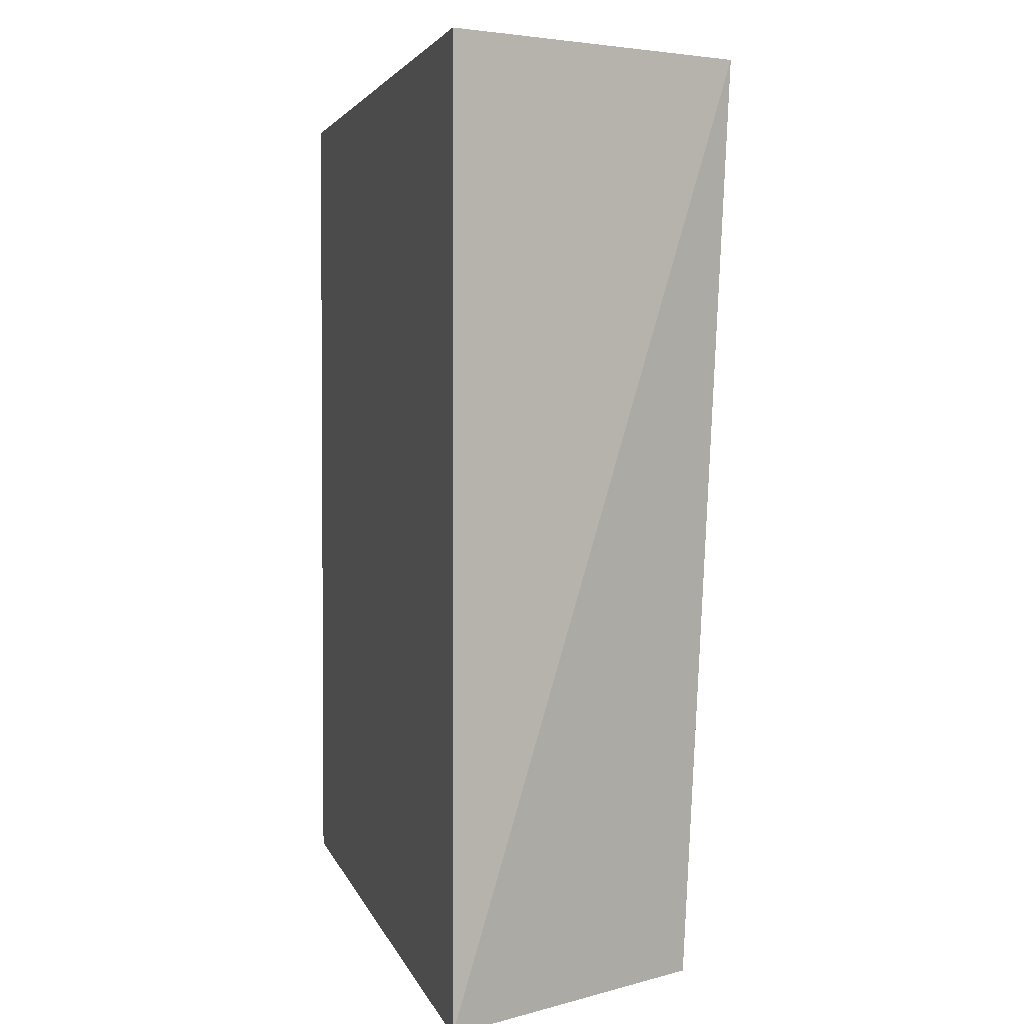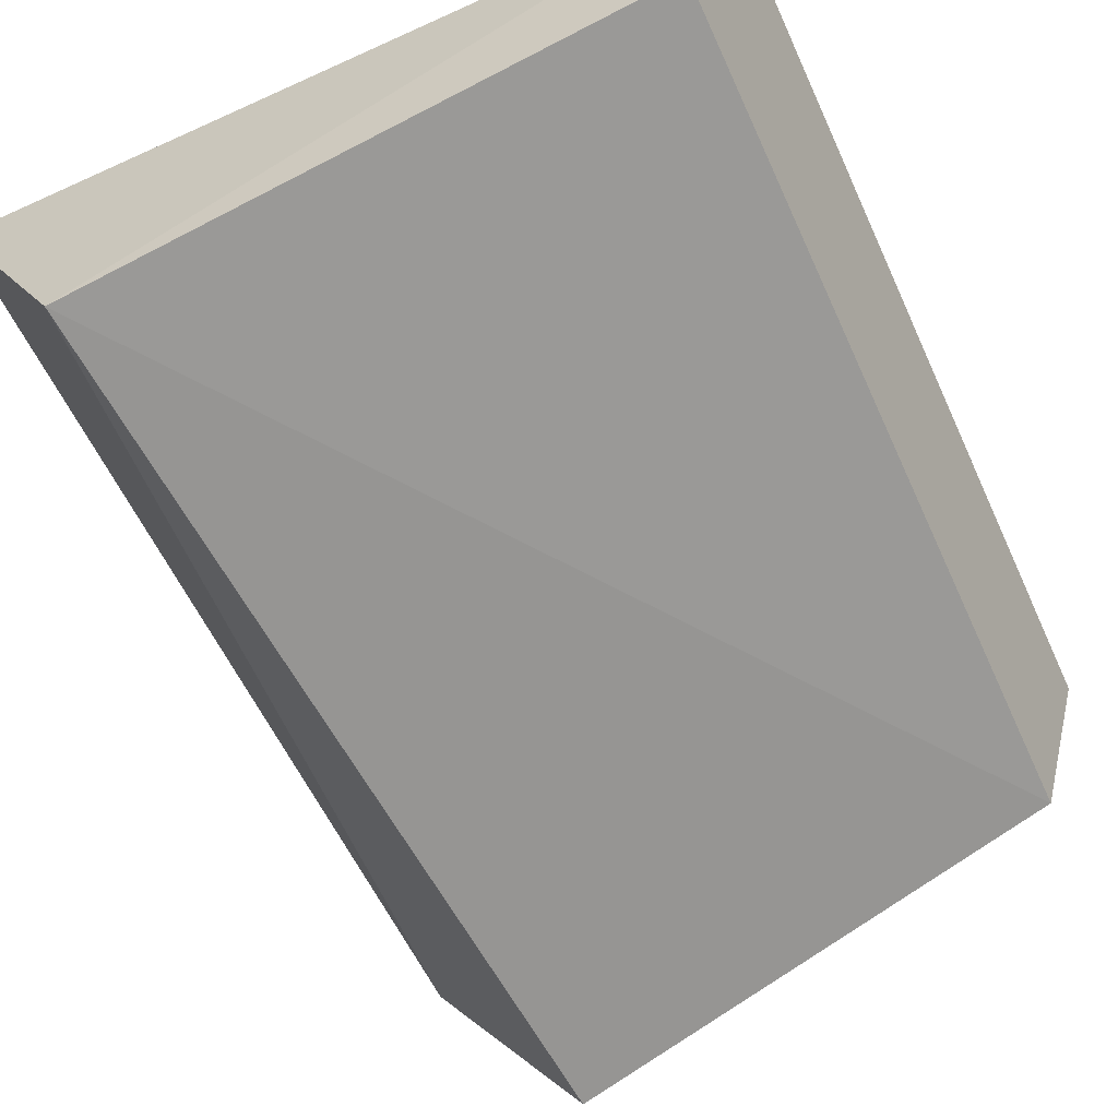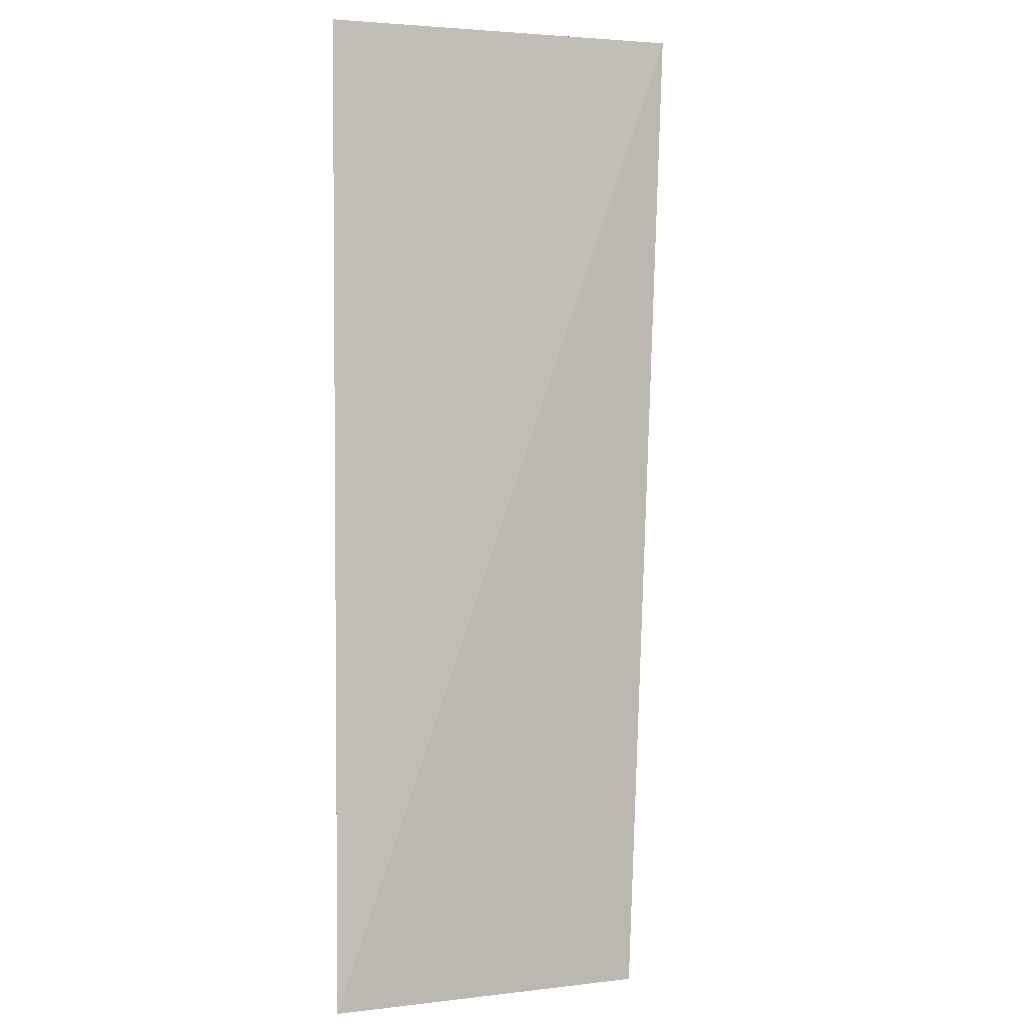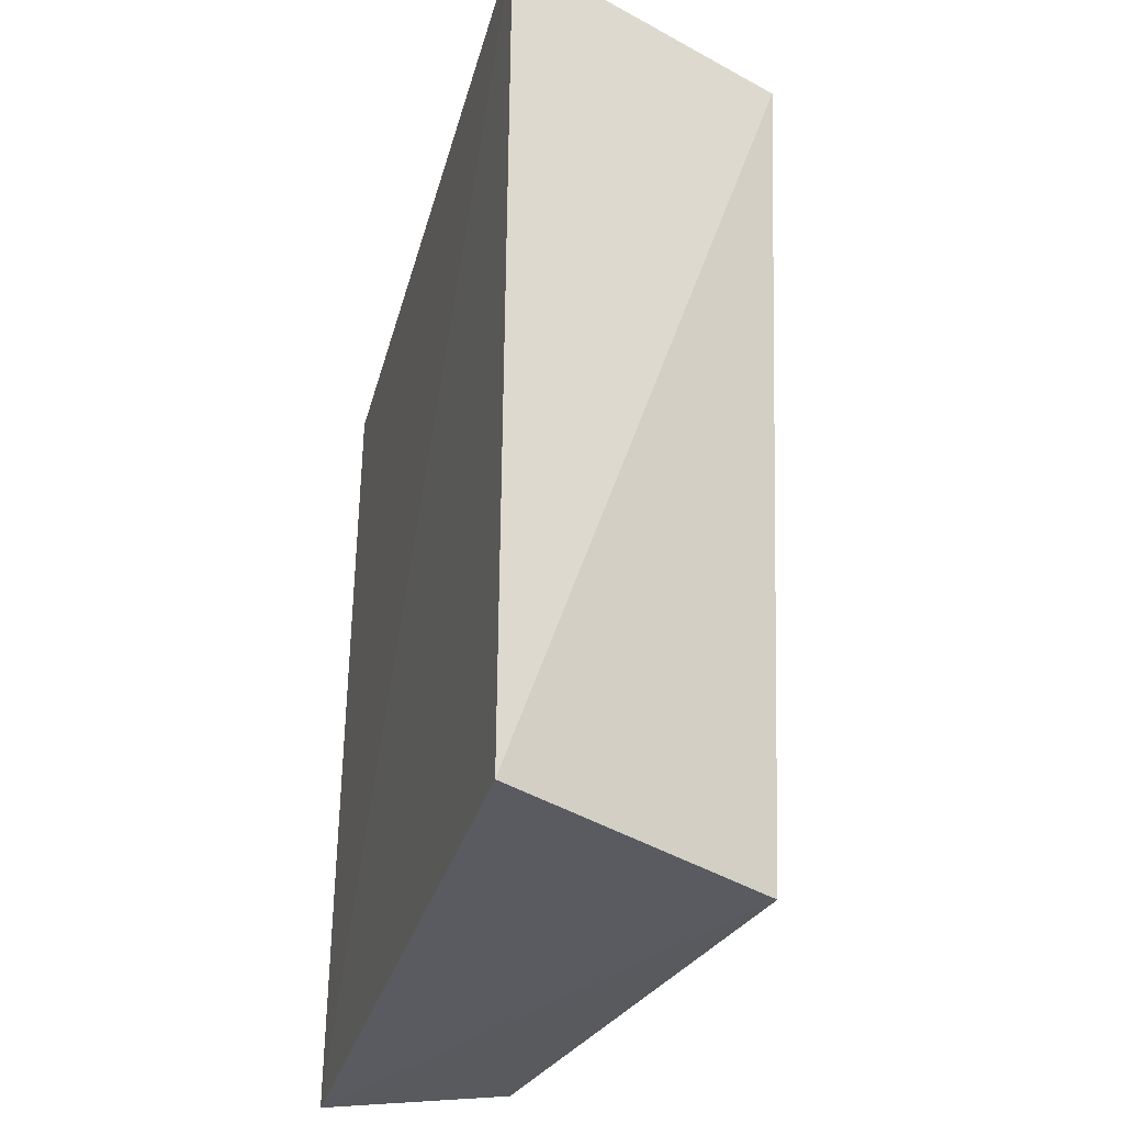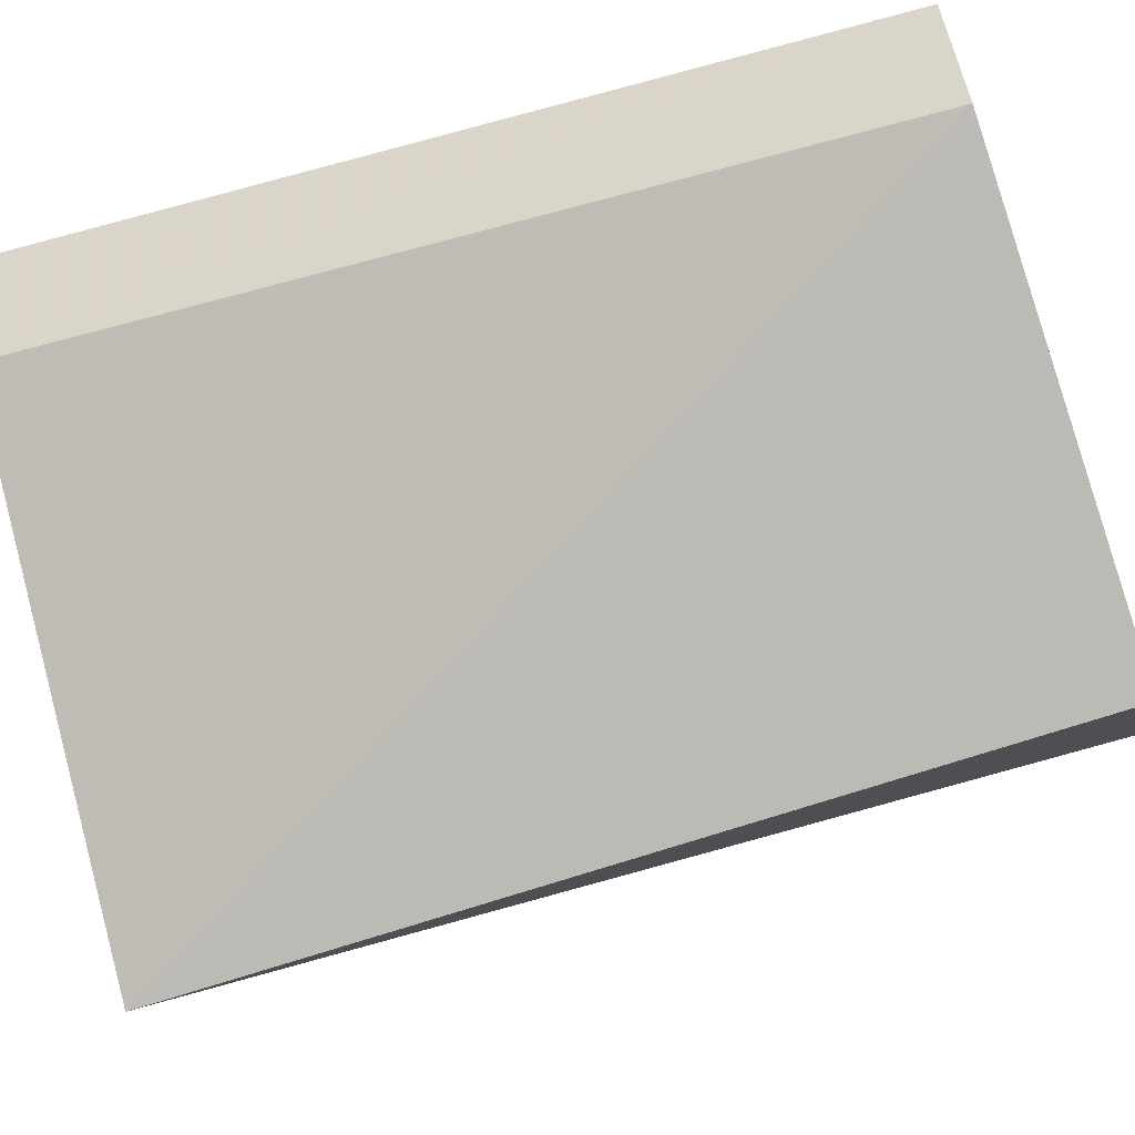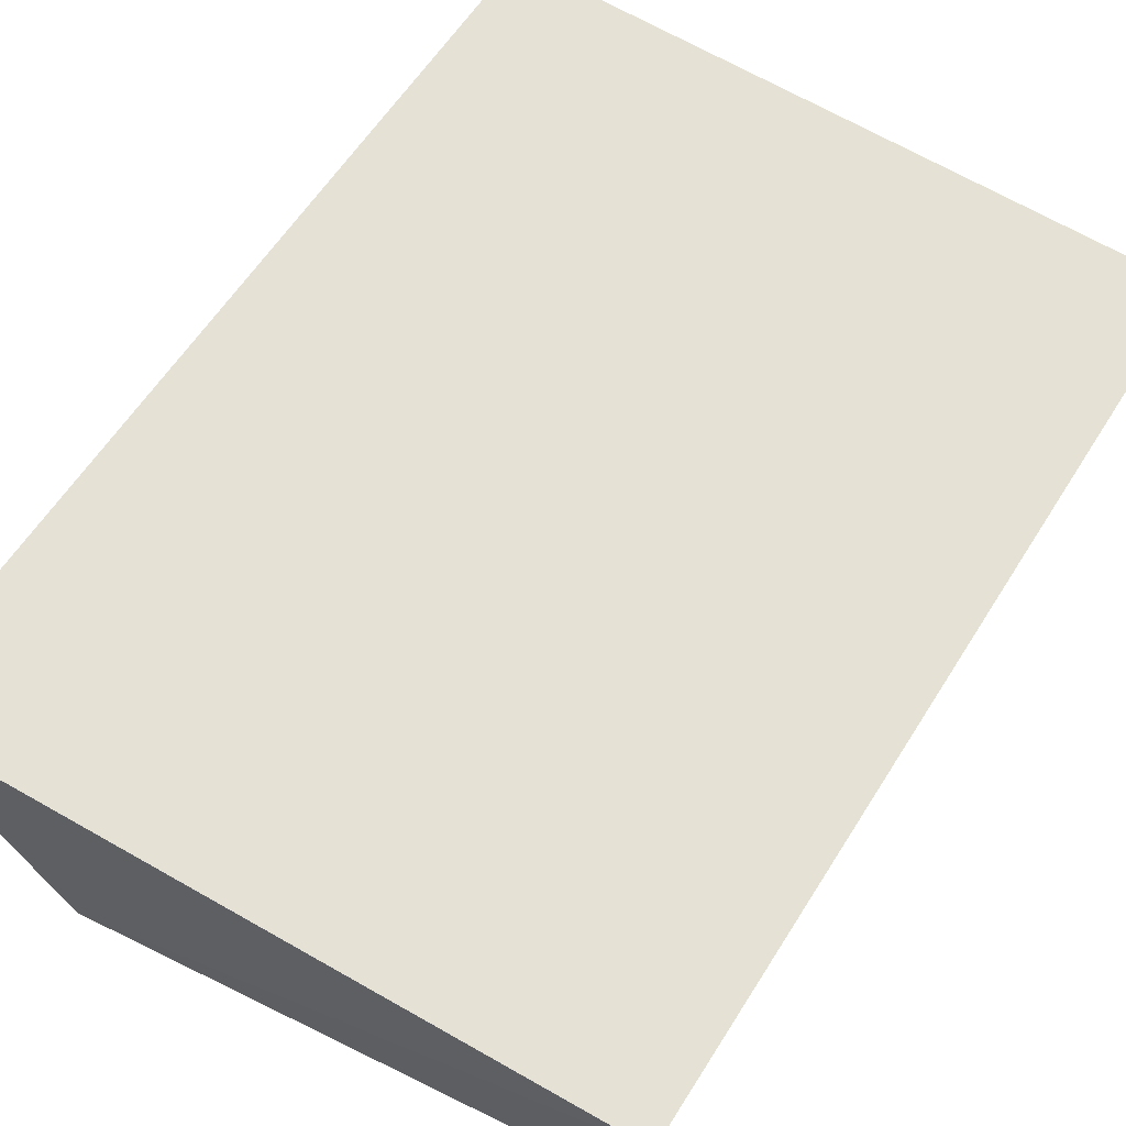
<metadata>
{"format":"obj","ext":"obj","renderer":"f3d","projection":"perspective","resolution":1024,"background":"white","views":[{"elev":4.1,"azim":81.2,"up":"+Y"},{"elev":-61.9,"azim":-154.8,"up":"+Z"},{"elev":1.4,"azim":98.9,"up":"+Y"},{"elev":-35.6,"azim":80.4,"up":"+Y"},{"elev":-67.9,"azim":-74.4,"up":"+Z"},{"elev":63.8,"azim":-147.0,"up":"+Z"}]}
</metadata>
<code>
v 0.05316 -0.2236 -0.06286
v 0.02809 -0.2228 -0.1029
v 0.03333 -0.08056 -0.1083
v -0.05812 -0.08351 -0.05216
v -0.05659 -0.2193 -0.05172
v 0.05507 -0.07984 -0.06292
v -0.04908 -0.2186 -0.08001
v -0.05086 -0.0841 -0.0806
f 1 2 3
f 5 2 1
f 6 1 3
f 6 3 4
f 6 5 1
f 6 4 5
f 7 3 2
f 7 2 5
f 8 7 5
f 8 5 4
f 8 4 3
f 8 3 7

</code>
